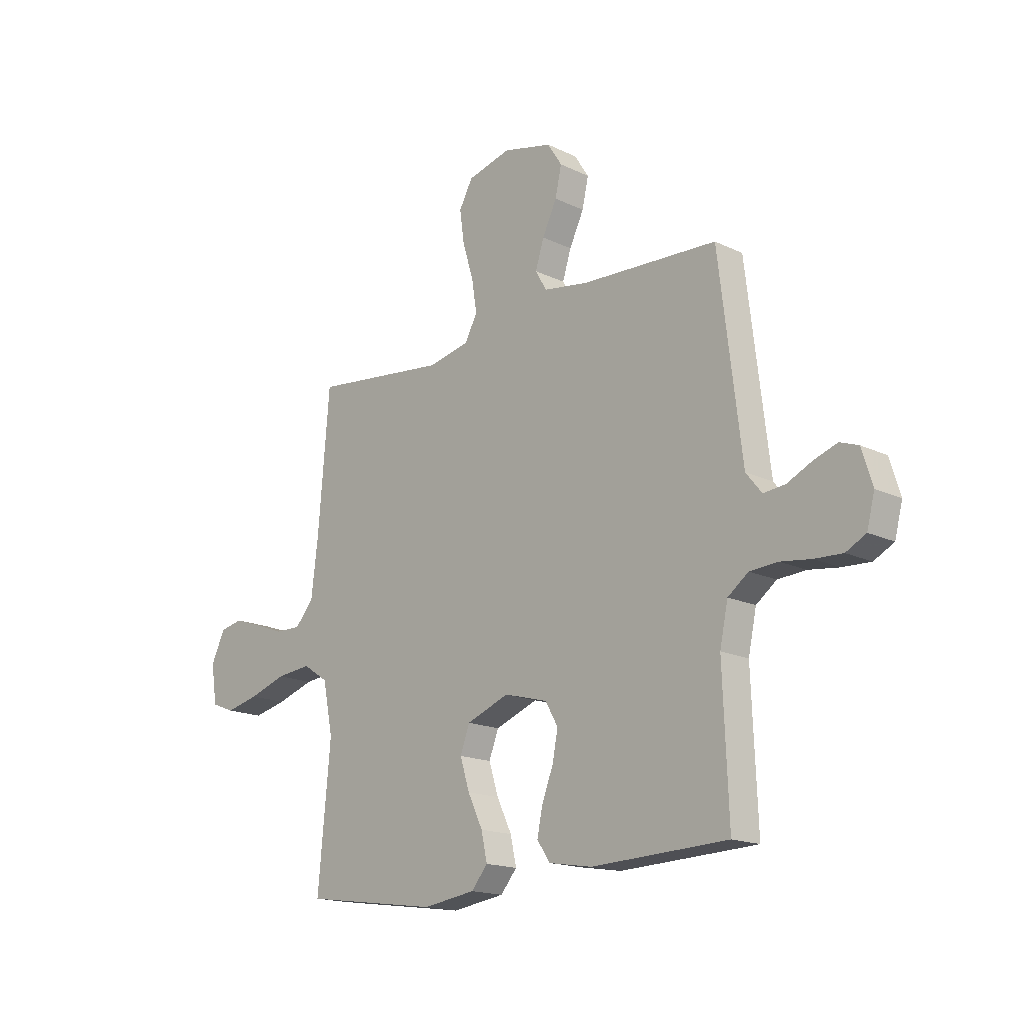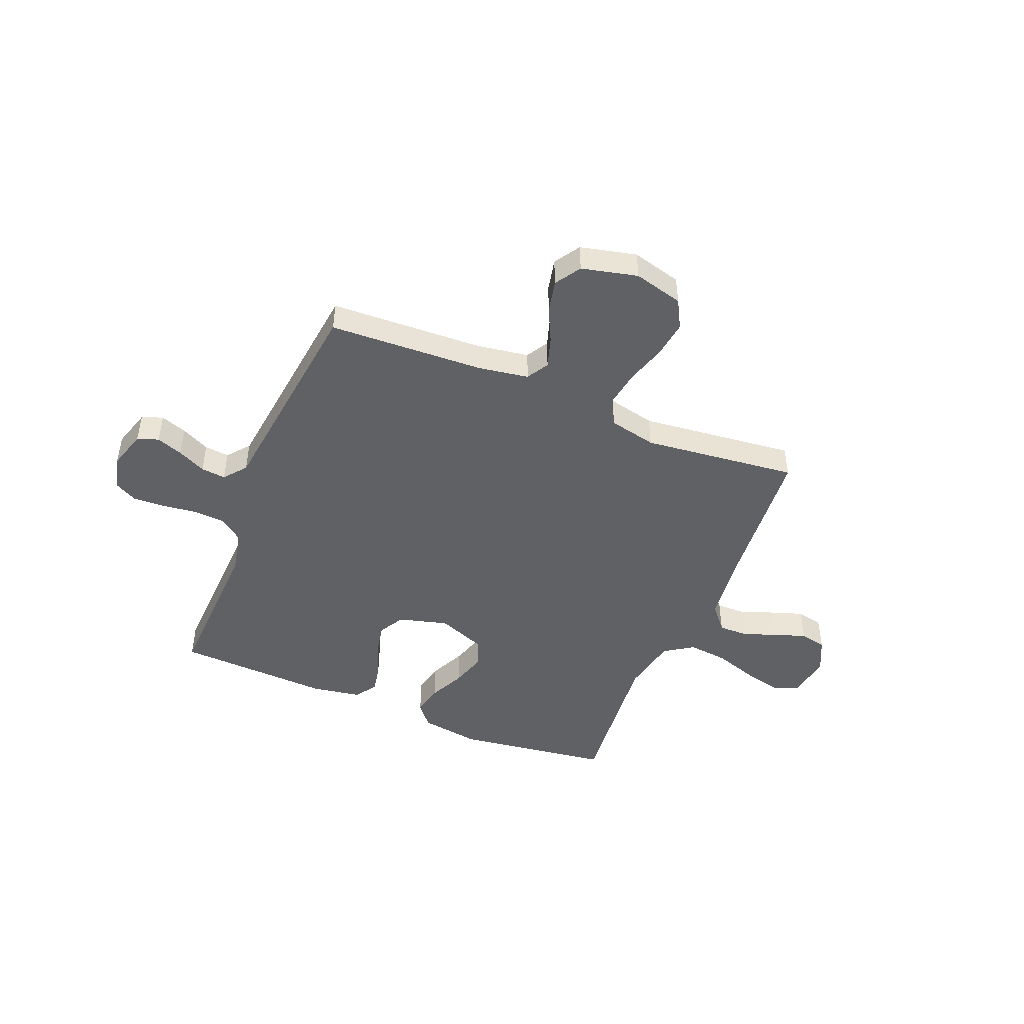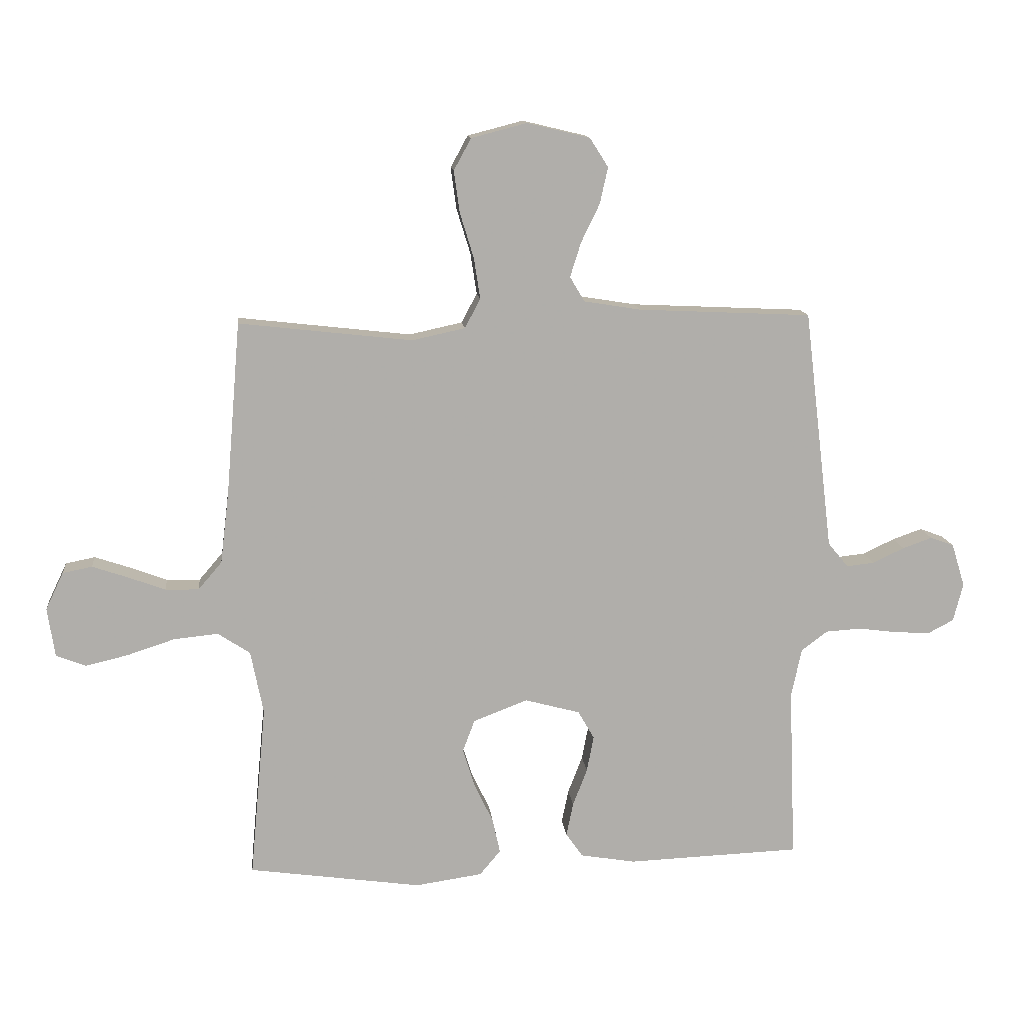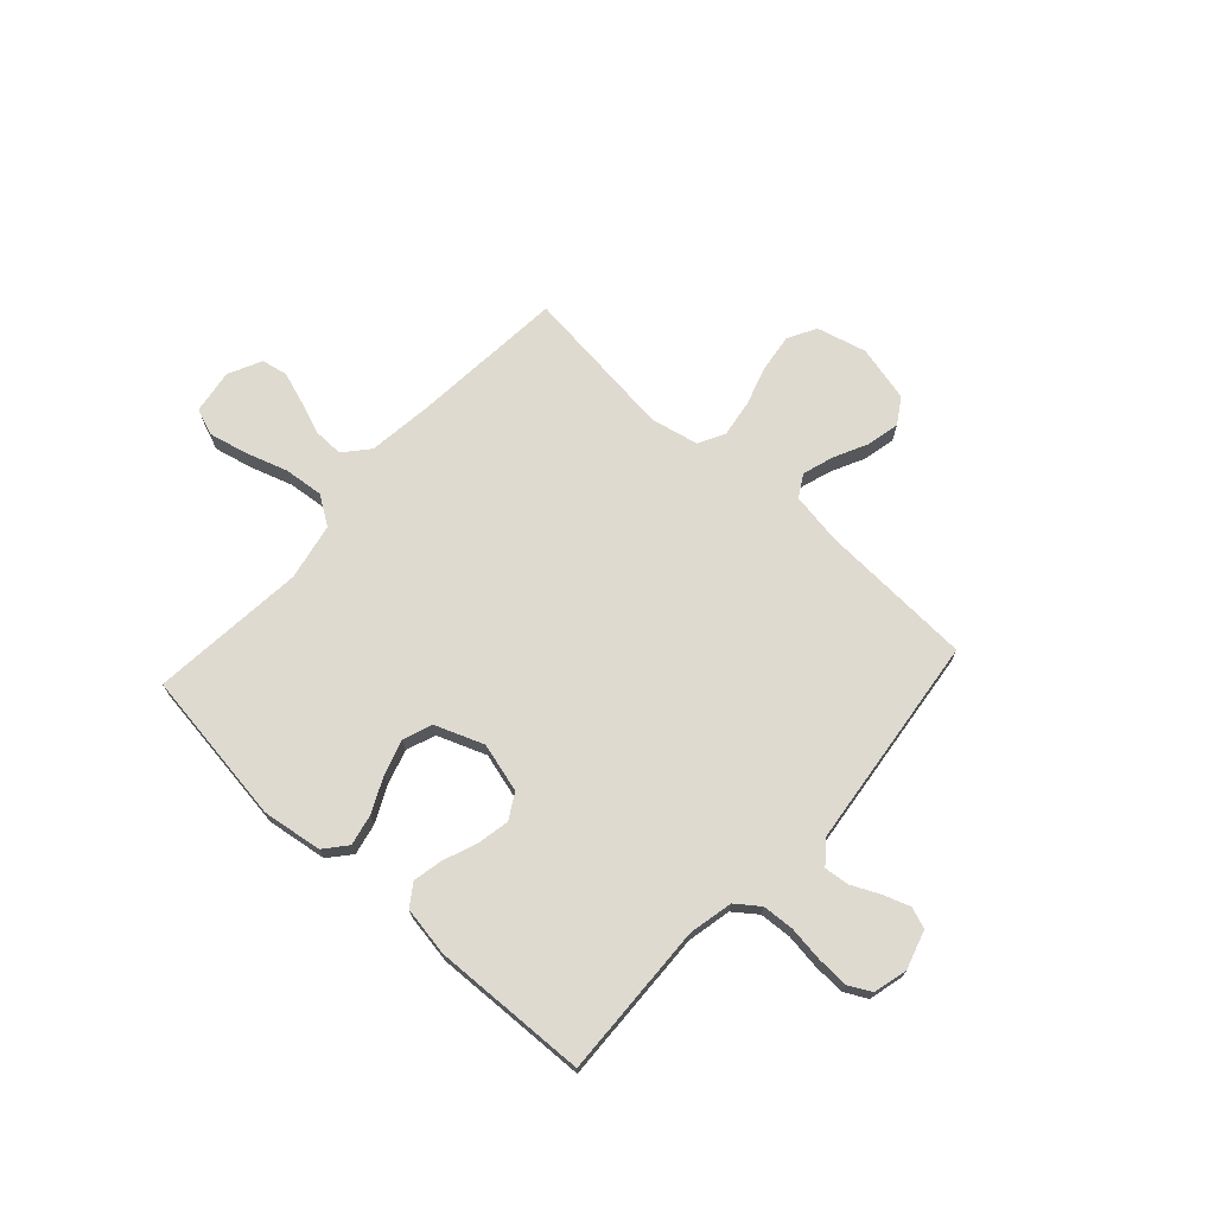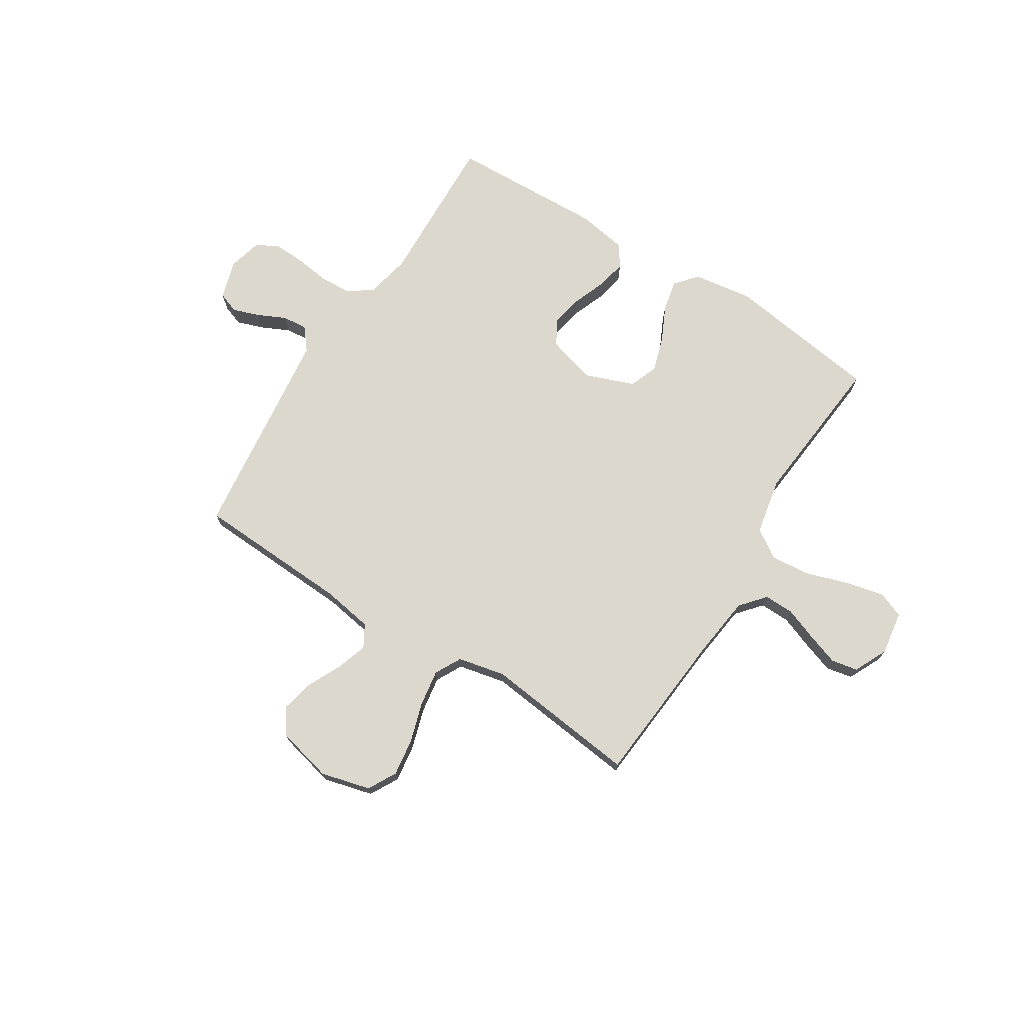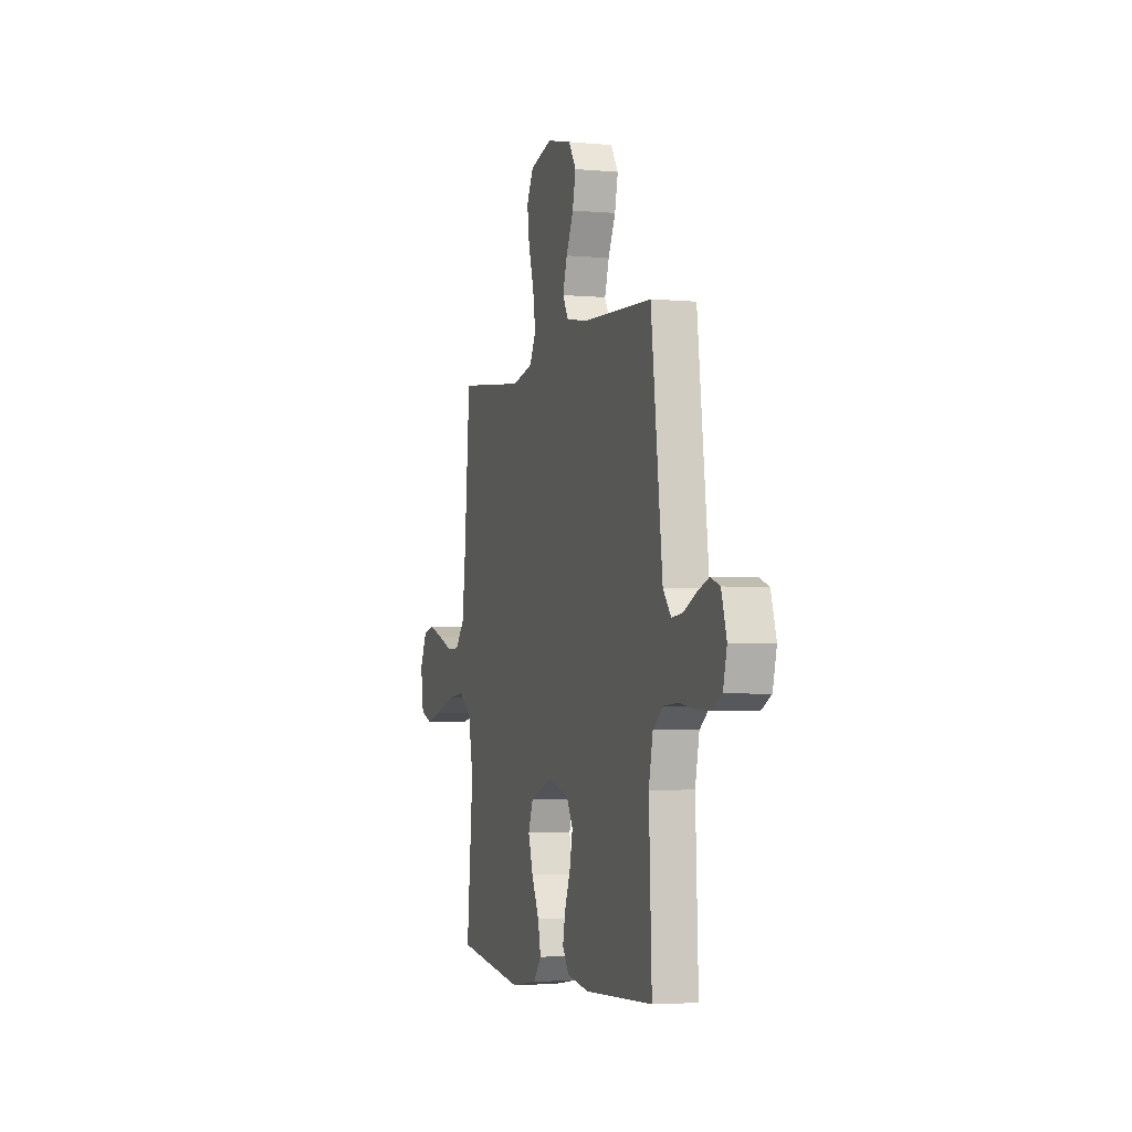
<metadata>
{"format":"obj","ext":"obj","renderer":"f3d","projection":"perspective","resolution":1024,"background":"white","views":[{"elev":-16.7,"azim":-134.2,"up":"+Z"},{"elev":-47.2,"azim":-22.3,"up":"+Y"},{"elev":12.8,"azim":174.1,"up":"+Z"},{"elev":71.0,"azim":-137.6,"up":"+Y"},{"elev":72.6,"azim":32.3,"up":"+Y"},{"elev":-3.4,"azim":-107.2,"up":"+Z"}]}
</metadata>
<code>
v 0.5 0.07 0.5
v 0.525 0.07 0.2
v 0.54 0.07 0.077
v 0.581 0.07 0.029
v 0.639 0.07 0.03
v 0.703 0.07 0.054
v 0.765 0.07 0.075
v 0.816 0.07 0.065
v 0.847 0.07 0
v 0.834 0.07 -0.085
v 0.783 0.07 -0.105
v 0.71 0.07 -0.088
v 0.627 0.07 -0.061
v 0.55 0.07 -0.053
v 0.494 0.07 -0.09
v 0.472 0.07 -0.2
v 0.5 0.07 -0.5
v 0.2 0.07 -0.542
v 0.084 0.07 -0.525
v 0.048 0.07 -0.482
v 0.061 0.07 -0.422
v 0.094 0.07 -0.353
v 0.115 0.07 -0.286
v 0.094 0.07 -0.23
v 0 0.07 -0.194
v -0.096 0.07 -0.22
v -0.124 0.07 -0.269
v -0.112 0.07 -0.331
v -0.087 0.07 -0.396
v -0.075 0.07 -0.454
v -0.104 0.07 -0.496
v -0.2 0.07 -0.512
v -0.5 0.07 -0.5
v -0.488 0.07 -0.2
v -0.506 0.07 -0.115
v -0.551 0.07 -0.081
v -0.613 0.07 -0.077
v -0.68 0.07 -0.086
v -0.742 0.07 -0.089
v -0.786 0.07 -0.066
v -0.803 0.07 0
v -0.78 0.07 0.075
v -0.739 0.07 0.09
v -0.688 0.07 0.072
v -0.633 0.07 0.046
v -0.585 0.07 0.041
v -0.55 0.07 0.084
v -0.536 0.07 0.2
v -0.5 0.07 0.5
v -0.2 0.07 0.514
v -0.101 0.07 0.53
v -0.076 0.07 0.573
v -0.095 0.07 0.633
v -0.127 0.07 0.699
v -0.141 0.07 0.762
v -0.109 0.07 0.812
v 0 0.07 0.838
v 0.096 0.07 0.813
v 0.126 0.07 0.758
v 0.116 0.07 0.686
v 0.092 0.07 0.608
v 0.081 0.07 0.537
v 0.108 0.07 0.486
v 0.2 0.07 0.466
v 0.5 0 0.5
v 0.525 0 0.2
v 0.54 0 0.077
v 0.581 0 0.029
v 0.639 0 0.03
v 0.703 0 0.054
v 0.765 0 0.075
v 0.816 0 0.065
v 0.847 0 0
v 0.834 0 -0.085
v 0.783 0 -0.105
v 0.71 0 -0.088
v 0.627 0 -0.061
v 0.55 0 -0.053
v 0.494 0 -0.09
v 0.472 0 -0.2
v 0.5 0 -0.5
v 0.2 0 -0.542
v 0.084 0 -0.525
v 0.048 0 -0.482
v 0.061 0 -0.422
v 0.094 0 -0.353
v 0.115 0 -0.286
v 0.094 0 -0.23
v 0 0 -0.194
v -0.096 0 -0.22
v -0.124 0 -0.269
v -0.112 0 -0.331
v -0.087 0 -0.396
v -0.075 0 -0.454
v -0.104 0 -0.496
v -0.2 0 -0.512
v -0.5 0 -0.5
v -0.488 0 -0.2
v -0.506 0 -0.115
v -0.551 0 -0.081
v -0.613 0 -0.077
v -0.68 0 -0.086
v -0.742 0 -0.089
v -0.786 0 -0.066
v -0.803 0 0
v -0.78 0 0.075
v -0.739 0 0.09
v -0.688 0 0.072
v -0.633 0 0.046
v -0.585 0 0.041
v -0.55 0 0.084
v -0.536 0 0.2
v -0.5 0 0.5
v -0.2 0 0.514
v -0.101 0 0.53
v -0.076 0 0.573
v -0.095 0 0.633
v -0.127 0 0.699
v -0.141 0 0.762
v -0.109 0 0.812
v 0 0 0.838
v 0.096 0 0.813
v 0.126 0 0.758
v 0.116 0 0.686
v 0.092 0 0.608
v 0.081 0 0.537
v 0.108 0 0.486
v 0.2 0 0.466
f 59 60 61
f 58 59 61
f 57 58 61
f 56 57 61
f 55 56 61
f 54 55 61
f 53 54 61
f 52 53 61 62
f 51 52 62 63
f 48 49 50
f 51 63 64
f 50 51 64
f 48 50 64
f 47 48 64
f 43 44 45
f 42 43 45
f 41 42 45
f 40 41 45
f 39 40 45
f 38 39 45
f 37 38 45
f 36 37 45 46
f 64 1 2
f 47 64 2
f 46 47 2
f 36 46 2
f 35 36 2
f 32 33 34
f 31 32 34
f 30 31 34
f 29 30 34
f 28 29 34
f 20 21 22
f 19 20 22
f 18 19 22
f 17 18 22
f 16 17 22
f 15 16 22 23
f 14 15 23 24
f 11 12 13
f 10 11 13
f 9 10 13
f 8 9 13
f 7 8 13
f 6 7 13
f 5 6 13
f 4 5 13 14
f 14 24 25
f 4 14 25
f 3 4 25
f 27 28 34 35
f 26 27 35
f 25 26 35
f 3 25 35
f 2 3 35
f 125 124 123
f 125 123 122
f 125 122 121
f 125 121 120
f 125 120 119
f 125 119 118
f 125 118 117
f 126 125 117 116
f 127 126 116 115
f 114 113 112
f 128 127 115
f 128 115 114
f 128 114 112
f 128 112 111
f 109 108 107
f 109 107 106
f 109 106 105
f 109 105 104
f 109 104 103
f 109 103 102
f 109 102 101
f 110 109 101 100
f 66 65 128
f 66 128 111
f 66 111 110
f 66 110 100
f 66 100 99
f 98 97 96
f 98 96 95
f 98 95 94
f 98 94 93
f 98 93 92
f 86 85 84
f 86 84 83
f 86 83 82
f 86 82 81
f 86 81 80
f 87 86 80 79
f 88 87 79 78
f 77 76 75
f 77 75 74
f 77 74 73
f 77 73 72
f 77 72 71
f 77 71 70
f 77 70 69
f 78 77 69 68
f 89 88 78
f 89 78 68
f 89 68 67
f 99 98 92 91
f 99 91 90
f 99 90 89
f 99 89 67
f 99 67 66
f 1 65 66 2
f 2 66 67 3
f 3 67 68 4
f 4 68 69 5
f 5 69 70 6
f 6 70 71 7
f 7 71 72 8
f 8 72 73 9
f 9 73 74 10
f 10 74 75 11
f 11 75 76 12
f 12 76 77 13
f 13 77 78 14
f 14 78 79 15
f 15 79 80 16
f 16 80 81 17
f 17 81 82 18
f 18 82 83 19
f 19 83 84 20
f 20 84 85 21
f 21 85 86 22
f 22 86 87 23
f 23 87 88 24
f 24 88 89 25
f 25 89 90 26
f 26 90 91 27
f 27 91 92 28
f 28 92 93 29
f 29 93 94 30
f 30 94 95 31
f 31 95 96 32
f 32 96 97 33
f 33 97 98 34
f 34 98 99 35
f 35 99 100 36
f 36 100 101 37
f 37 101 102 38
f 38 102 103 39
f 39 103 104 40
f 40 104 105 41
f 41 105 106 42
f 42 106 107 43
f 43 107 108 44
f 44 108 109 45
f 45 109 110 46
f 46 110 111 47
f 47 111 112 48
f 48 112 113 49
f 49 113 114 50
f 50 114 115 51
f 51 115 116 52
f 52 116 117 53
f 53 117 118 54
f 54 118 119 55
f 55 119 120 56
f 56 120 121 57
f 57 121 122 58
f 58 122 123 59
f 59 123 124 60
f 60 124 125 61
f 61 125 126 62
f 62 126 127 63
f 63 127 128 64
f 64 128 65 1

</code>
